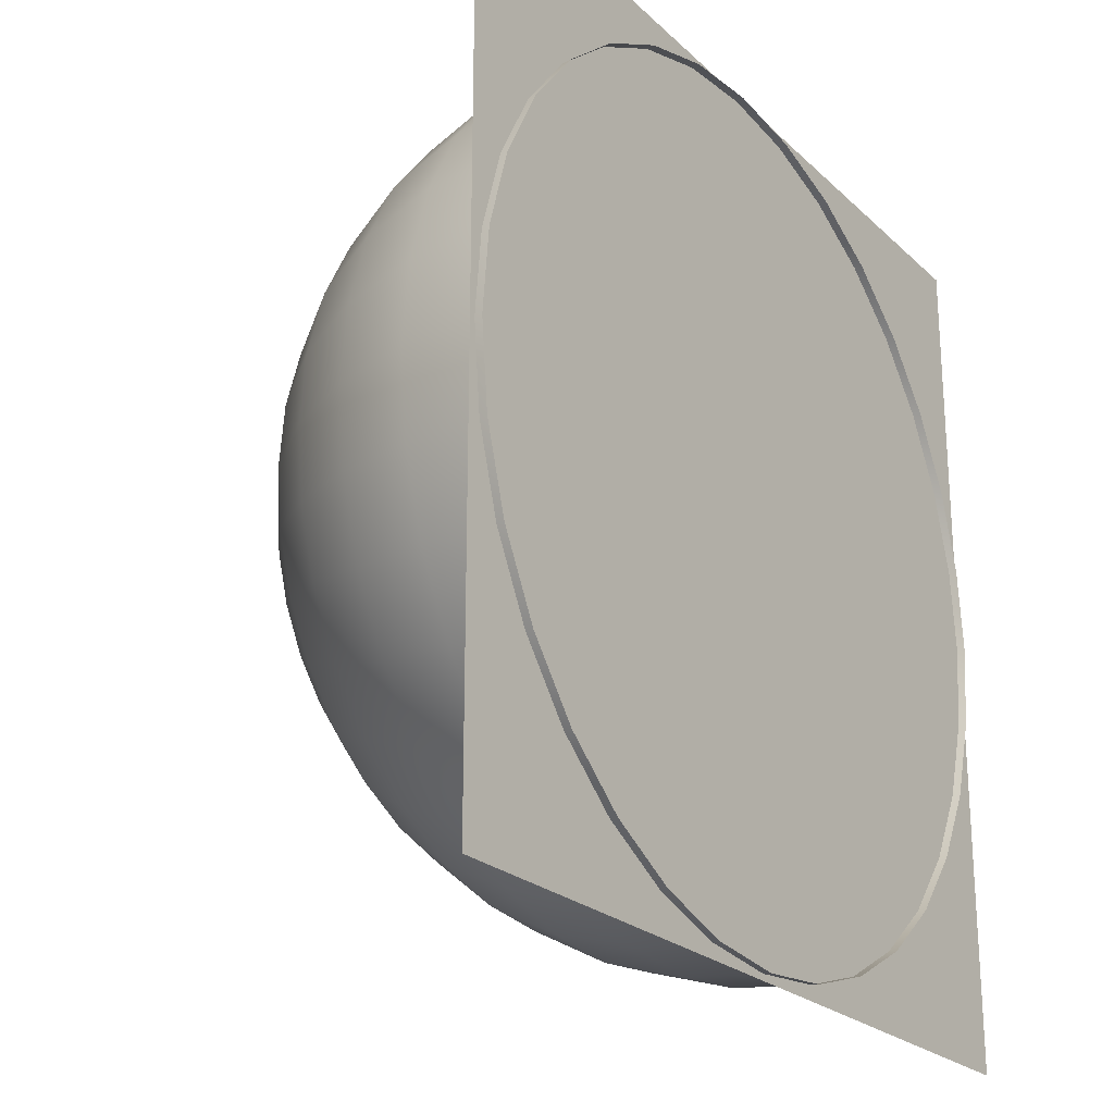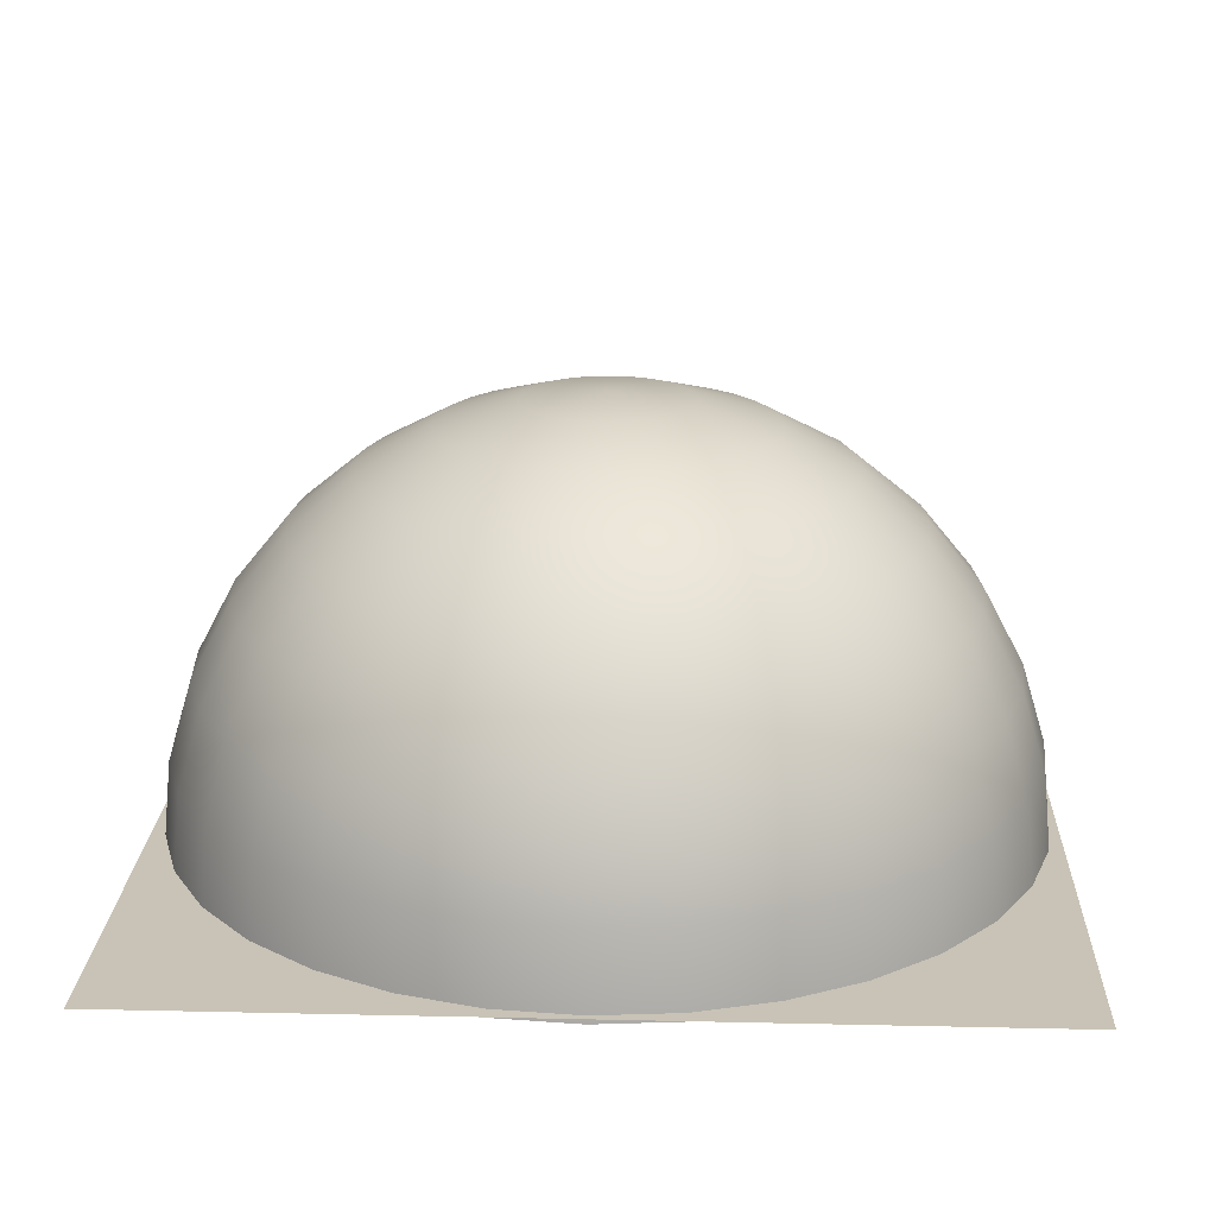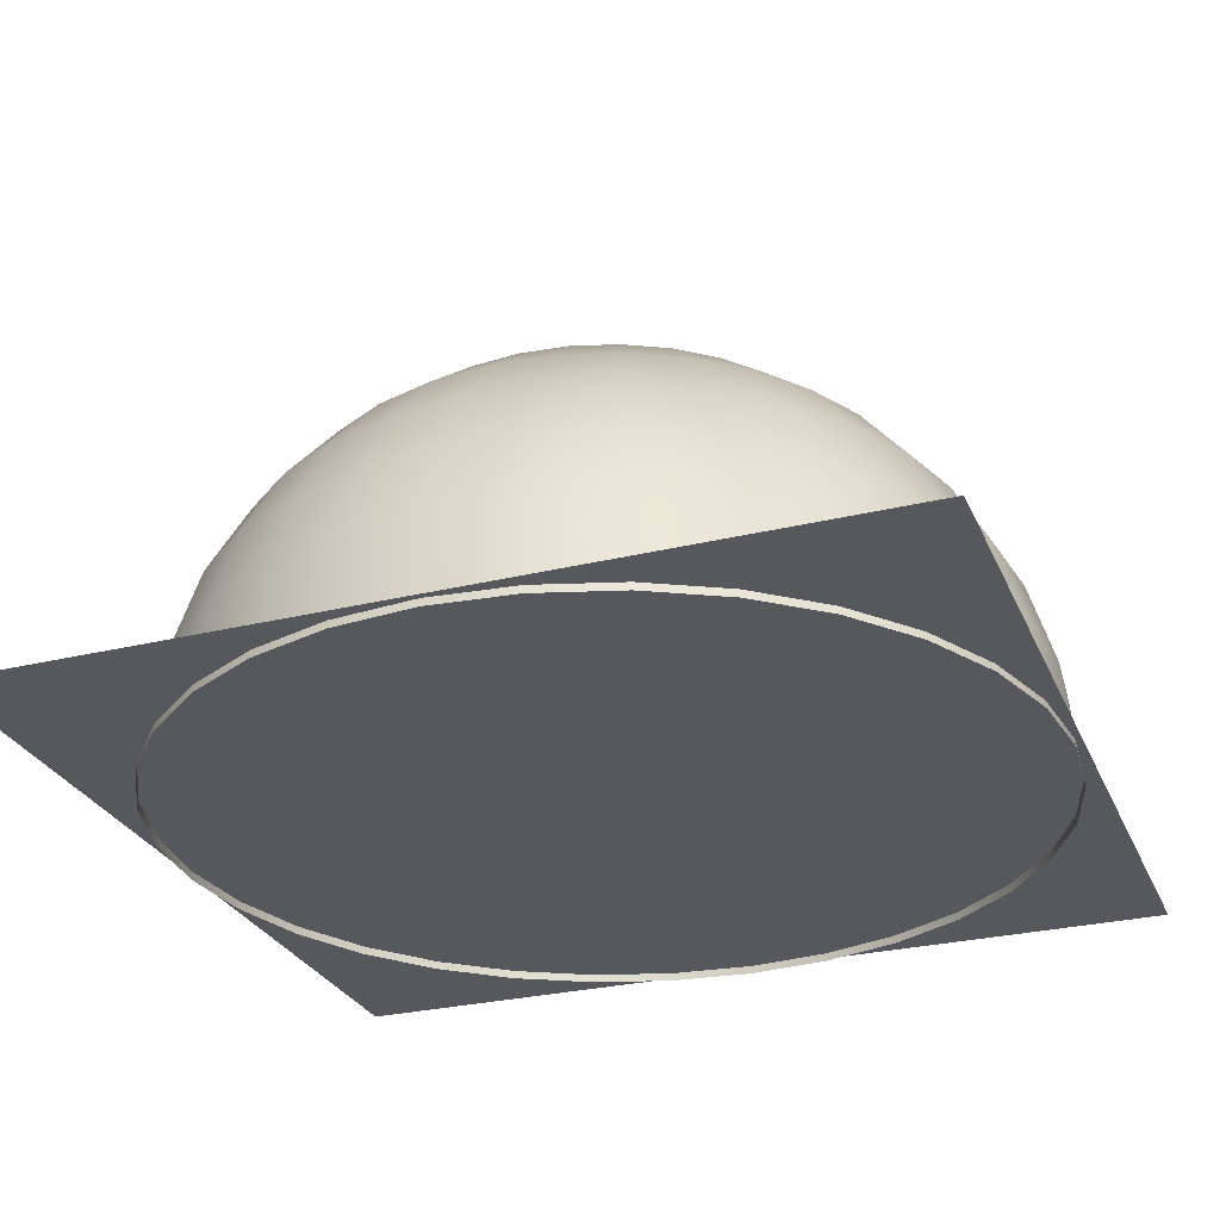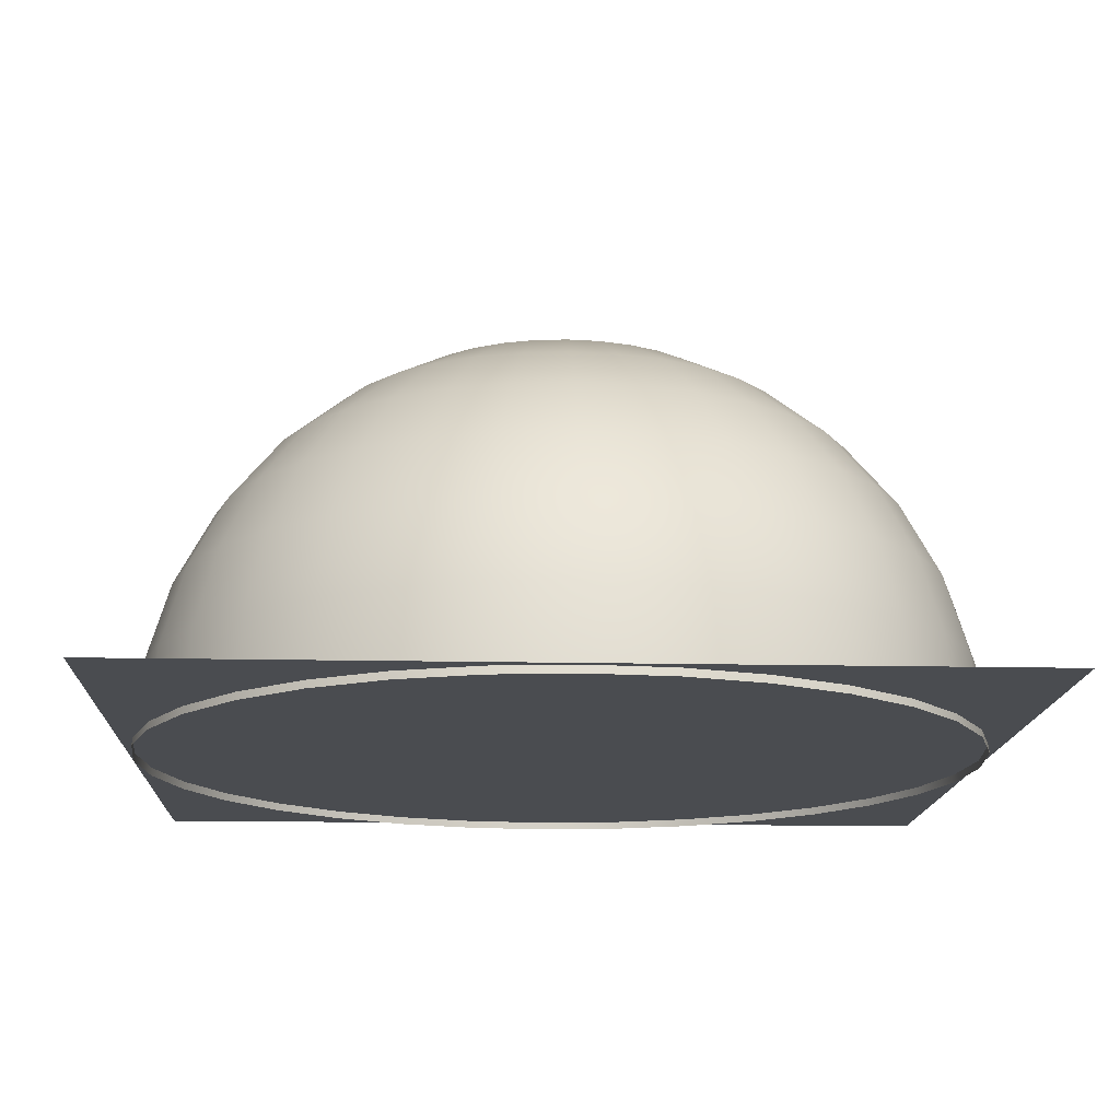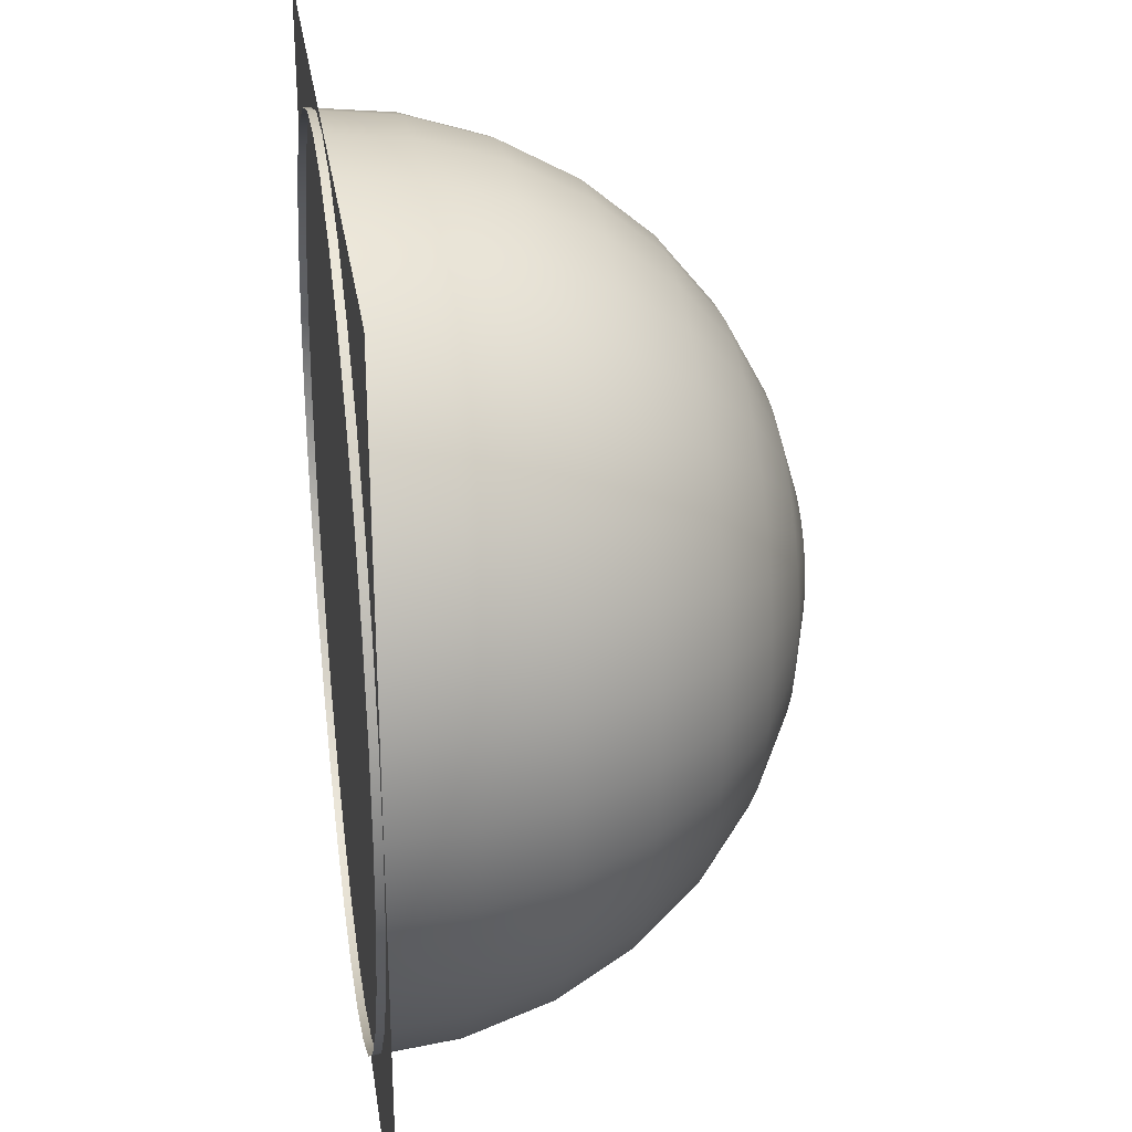
<metadata>
{"format":"obj","ext":"obj","renderer":"f3d","projection":"perspective","resolution":1024,"background":"white","views":[{"elev":-23.3,"azim":-56.5,"up":"+Z"},{"elev":19.4,"azim":2.4,"up":"+Y"},{"elev":-28.4,"azim":-159.8,"up":"+Y"},{"elev":-15.1,"azim":-92.7,"up":"+Y"},{"elev":28.3,"azim":81.6,"up":"+Z"}]}
</metadata>
<code>
g default
v 0 9712 -0.000137
v -0.000109 9465 -2504
v -488.6 9465 -2456
v -958.4 9465 -2314
v -1391 9465 -2082
v -1771 9465 -1771
v -2082 9465 -1391
v -2314 9465 -958.4
v -2456 9465 -488.6
v -2504 9465 0.000679
v -2456 9465 488.6
v -2314 9465 958.4
v -2082 9465 1391
v -1771 9465 1771
v -1391 9465 2082
v -958.4 9465 2314
v -488.6 9465 2456
v 0.002418 9465 2504
v 488.6 9465 2456
v 958.4 9465 2314
v 1391 9465 2082
v 1771 9465 1771
v 2082 9465 1391
v 2314 9465 958.4
v 2456 9465 488.6
v 2504 9465 -0.004157
v 2456 9465 -488.6
v 2314 9465 -958.4
v 2082 9465 -1391
v 1771 9465 -1771
v 1391 9465 -2082
v 958.4 9465 -2314
v 488.6 9465 -2456
v -0.000215 8735 -4912
v -958.4 8735 -4818
v -1880 8735 -4539
v -2729 8735 -4085
v -3474 8735 -3474
v -4085 8735 -2729
v -4539 8735 -1880
v -4818 8735 -958.4
v -4912 8735 0.001464
v -4818 8735 958.4
v -4538 8735 1880
v -4085 8735 2729
v -3474 8735 3474
v -2729 8735 4085
v -1880 8735 4539
v -958.4 8735 4818
v 0.004743 8735 4912
v 958.4 8735 4818
v 1880 8735 4538
v 2729 8735 4085
v 3474 8735 3474
v 4085 8735 2729
v 4539 8735 1880
v 4818 8735 958.4
v 4912 8735 -0.008023
v 4818 8735 -958.4
v 4538 8735 -1880
v 4085 8735 -2729
v 3474 8735 -3474
v 2729 8735 -4085
v 1880 8735 -4539
v 958.4 8735 -4818
v -0.000312 7548 -7132
v -1391 7548 -6995
v -2729 7548 -6589
v -3962 7548 -5930
v -5043 7548 -5043
v -5930 7548 -3962
v -6589 7548 -2729
v -6995 7548 -1391
v -7132 7548 0.002187
v -6995 7548 1391
v -6589 7548 2729
v -5930 7548 3962
v -5043 7548 5043
v -3962 7548 5930
v -2729 7548 6589
v -1391 7548 6995
v 0.006886 7548 7132
v 1391 7548 6995
v 2729 7548 6589
v 3962 7548 5930
v 5043 7548 5043
v 5930 7548 3962
v 6589 7548 2729
v 6995 7548 1391
v 7132 7548 -0.01159
v 6995 7548 -1391
v 6589 7548 -2729
v 5930 7548 -3962
v 5043 7548 -5043
v 3962 7548 -5930
v 2729 7548 -6589
v 1391 7548 -6995
v -0.000397 5952 -9077
v -1771 5952 -8903
v -3474 5952 -8386
v -5043 5952 -7547
v -6418 5952 -6418
v -7547 5952 -5043
v -8386 5952 -3474
v -8903 5952 -1771
v -9077 5952 0.002821
v -8903 5952 1771
v -8386 5952 3474
v -7547 5952 5043
v -6418 5952 6418
v -5043 5952 7547
v -3474 5952 8386
v -1771 5952 8903
v 0.008765 5952 9077
v 1771 5952 8903
v 3474 5952 8386
v 5043 5952 7547
v 6418 5952 6418
v 7547 5952 5043
v 8386 5952 3474
v 8903 5952 1771
v 9077 5952 -0.01471
v 8903 5952 -1771
v 8386 5952 -3474
v 7547 5952 -5043
v 6418 5952 -6418
v 5043 5952 -7547
v 3474 5952 -8386
v 1771 5952 -8903
v -0.000467 4007 -1.067e+04
v -2082 4007 -1.047e+04
v -4085 4007 -9861
v -5930 4007 -8875
v -7547 4007 -7547
v -8875 4007 -5930
v -9861 4007 -4085
v -1.047e+04 4007 -2082
v -1.067e+04 4007 0.003341
v -1.047e+04 4007 2082
v -9861 4007 4085
v -8875 4007 5930
v -7547 4007 7547
v -5930 4007 8875
v -4085 4007 9861
v -2082 4007 1.047e+04
v 0.01031 4007 1.067e+04
v 2082 4007 1.047e+04
v 4085 4007 9861
v 5930 4007 8875
v 7547 4007 7547
v 8875 4007 5930
v 9861 4007 4085
v 1.047e+04 4007 2082
v 1.067e+04 4007 -0.01727
v 1.047e+04 4007 -2082
v 9861 4007 -4085
v 8875 4007 -5930
v 7547 4007 -7547
v 5930 4007 -8875
v 4085 4007 -9861
v 2082 4007 -1.047e+04
v -0.000518 1787 -1.186e+04
v -2314 1787 -1.163e+04
v -4538 1787 -1.096e+04
v -6589 1787 -9861
v -8386 1787 -8386
v -9861 1787 -6589
v -1.096e+04 1787 -4538
v -1.163e+04 1787 -2314
v -1.186e+04 1787 0.003728
v -1.163e+04 1787 2314
v -1.096e+04 1787 4539
v -9861 1787 6589
v -8386 1787 8386
v -6589 1787 9861
v -4538 1787 1.096e+04
v -2314 1787 1.163e+04
v 0.01145 1787 1.186e+04
v 2314 1787 1.163e+04
v 4539 1787 1.096e+04
v 6589 1787 9861
v 8386 1787 8386
v 9861 1787 6589
v 1.096e+04 1787 4538
v 1.163e+04 1787 2314
v 1.186e+04 1787 -0.01918
v 1.163e+04 1787 -2314
v 1.096e+04 1787 -4539
v 9861 1787 -6589
v 8386 1787 -8386
v 6589 1787 -9861
v 4538 1787 -1.096e+04
v 2314 1787 -1.163e+04
v -0.00055 -620.8 -1.259e+04
v -2456 -620.8 -1.235e+04
v -4818 -620.8 -1.163e+04
v -6995 -620.8 -1.047e+04
v -8903 -620.8 -8903
v -1.047e+04 -620.8 -6995
v -1.163e+04 -620.8 -4818
v -1.235e+04 -620.8 -2456
v -1.259e+04 -620.8 0.003966
v -1.235e+04 -620.8 2456
v -1.163e+04 -620.8 4818
v -1.047e+04 -620.8 6995
v -8903 -620.8 8903
v -6995 -620.8 1.047e+04
v -4818 -620.8 1.163e+04
v -2456 -620.8 1.235e+04
v 0.01216 -620.8 1.259e+04
v 2456 -620.8 1.235e+04
v 4818 -620.8 1.163e+04
v 6995 -620.8 1.047e+04
v 8903 -620.8 8903
v 1.047e+04 -620.8 6995
v 1.163e+04 -620.8 4818
v 1.235e+04 -620.8 2456
v 1.259e+04 -620.8 -0.02035
v 1.235e+04 -620.8 -2456
v 1.163e+04 -620.8 -4818
v 1.047e+04 -620.8 -6995
v 8903 -620.8 -8903
v 6995 -620.8 -1.047e+04
v 4818 -620.8 -1.163e+04
v 2456 -620.8 -1.235e+04
v -0.000561 -3125 -1.284e+04
v -2504 -3125 -1.259e+04
v -4912 -3125 -1.186e+04
v -7132 -3125 -1.067e+04
v -9077 -3125 -9077
v -1.067e+04 -3125 -7132
v -1.186e+04 -3125 -4912
v -1.259e+04 -3125 -2504
v -1.284e+04 -3125 0.004046
v -1.259e+04 -3125 2504
v -1.186e+04 -3125 4912
v -1.067e+04 -3125 7132
v -9077 -3125 9077
v -7132 -3125 1.067e+04
v -4912 -3125 1.186e+04
v -2504 -3125 1.259e+04
v 0.01239 -3125 1.284e+04
v 2504 -3125 1.259e+04
v 4912 -3125 1.186e+04
v 7132 -3125 1.067e+04
v 9077 -3125 9077
v 1.067e+04 -3125 7132
v 1.186e+04 -3125 4912
v 1.259e+04 -3125 2504
v 1.284e+04 -3125 -0.02074
v 1.259e+04 -3125 -2504
v 1.186e+04 -3125 -4912
v 1.067e+04 -3125 -7132
v 9077 -3125 -9077
v 7132 -3125 -1.067e+04
v 4912 -3125 -1.186e+04
v 2504 -3125 -1.259e+04
v -1.3e+04 -2891 1.3e+04
v 1.3e+04 -2891 1.3e+04
v -1.3e+04 -2891 -1.3e+04
v 1.3e+04 -2891 -1.3e+04
v 8565 5720 3213
v 7469 5720 5264
v 8679 4007 5914
v 9775 4007 3864
g sky
f 2 1 3
f 3 1 4
f 4 1 5
f 5 1 6
f 6 1 7
f 7 1 8
f 8 1 9
f 9 1 10
f 10 1 11
f 11 1 12
f 12 1 13
f 13 1 14
f 14 1 15
f 15 1 16
f 16 1 17
f 17 1 18
f 18 1 19
f 19 1 20
f 20 1 21
f 21 1 22
f 22 1 23
f 23 1 24
f 24 1 25
f 25 1 26
f 26 1 27
f 27 1 28
f 28 1 29
f 29 1 30
f 30 1 31
f 31 1 32
f 32 1 33
f 33 1 2
f 34 2 35
f 35 2 3
f 35 3 36
f 36 3 4
f 36 4 37
f 37 4 5
f 37 5 38
f 38 5 6
f 38 6 39
f 39 6 7
f 39 7 40
f 40 7 8
f 40 8 41
f 41 8 9
f 41 9 42
f 42 9 10
f 42 10 43
f 43 10 11
f 43 11 44
f 44 11 12
f 44 12 45
f 45 12 13
f 45 13 46
f 46 13 14
f 46 14 47
f 47 14 15
f 47 15 48
f 48 15 16
f 48 16 49
f 49 16 17
f 49 17 50
f 50 17 18
f 50 18 51
f 51 18 19
f 51 19 52
f 52 19 20
f 52 20 53
f 53 20 21
f 53 21 54
f 54 21 22
f 54 22 55
f 55 22 23
f 55 23 56
f 56 23 24
f 56 24 57
f 57 24 25
f 57 25 58
f 58 25 26
f 58 26 59
f 59 26 27
f 59 27 60
f 60 27 28
f 60 28 61
f 61 28 29
f 61 29 62
f 62 29 30
f 62 30 63
f 63 30 31
f 63 31 64
f 64 31 32
f 64 32 65
f 65 32 33
f 65 33 34
f 34 33 2
f 66 34 67
f 67 34 35
f 67 35 68
f 68 35 36
f 68 36 69
f 69 36 37
f 69 37 70
f 70 37 38
f 70 38 71
f 71 38 39
f 71 39 72
f 72 39 40
f 72 40 73
f 73 40 41
f 73 41 74
f 74 41 42
f 74 42 75
f 75 42 43
f 75 43 76
f 76 43 44
f 76 44 77
f 77 44 45
f 77 45 78
f 78 45 46
f 78 46 79
f 79 46 47
f 79 47 80
f 80 47 48
f 80 48 81
f 81 48 49
f 81 49 82
f 82 49 50
f 82 50 83
f 83 50 51
f 83 51 84
f 84 51 52
f 84 52 85
f 85 52 53
f 85 53 86
f 86 53 54
f 86 54 87
f 87 54 55
f 87 55 88
f 88 55 56
f 88 56 89
f 89 56 57
f 89 57 90
f 90 57 58
f 90 58 91
f 91 58 59
f 91 59 92
f 92 59 60
f 92 60 93
f 93 60 61
f 93 61 94
f 94 61 62
f 94 62 95
f 95 62 63
f 95 63 96
f 96 63 64
f 96 64 97
f 97 64 65
f 97 65 66
f 66 65 34
f 98 66 99
f 99 66 67
f 99 67 100
f 100 67 68
f 100 68 101
f 101 68 69
f 101 69 102
f 102 69 70
f 102 70 103
f 103 70 71
f 103 71 104
f 104 71 72
f 104 72 105
f 105 72 73
f 105 73 106
f 106 73 74
f 106 74 107
f 107 74 75
f 107 75 108
f 108 75 76
f 108 76 109
f 109 76 77
f 109 77 110
f 110 77 78
f 110 78 111
f 111 78 79
f 111 79 112
f 112 79 80
f 112 80 113
f 113 80 81
f 113 81 114
f 114 81 82
f 114 82 115
f 115 82 83
f 115 83 116
f 116 83 84
f 116 84 117
f 117 84 85
f 117 85 118
f 118 85 86
f 118 86 119
f 119 86 87
f 119 87 120
f 120 87 88
f 120 88 121
f 121 88 89
f 121 89 122
f 122 89 90
f 122 90 123
f 123 90 91
f 123 91 124
f 124 91 92
f 124 92 125
f 125 92 93
f 125 93 126
f 126 93 94
f 126 94 127
f 127 94 95
f 127 95 128
f 128 95 96
f 128 96 129
f 129 96 97
f 129 97 98
f 98 97 66
f 130 98 131
f 131 98 99
f 131 99 132
f 132 99 100
f 132 100 133
f 133 100 101
f 133 101 134
f 134 101 102
f 134 102 135
f 135 102 103
f 135 103 136
f 136 103 104
f 136 104 137
f 137 104 105
f 137 105 138
f 138 105 106
f 138 106 139
f 139 106 107
f 139 107 140
f 140 107 108
f 140 108 141
f 141 108 109
f 141 109 142
f 142 109 110
f 142 110 143
f 143 110 111
f 143 111 144
f 144 111 112
f 144 112 145
f 145 112 113
f 145 113 146
f 146 113 114
f 146 114 147
f 147 114 115
f 147 115 148
f 148 115 116
f 148 116 149
f 149 116 117
f 149 117 150
f 150 117 118
f 150 118 151
f 151 118 119
f 151 119 152
f 152 119 120
f 152 120 153
f 153 120 121
f 153 121 154
f 154 121 122
f 154 122 155
f 155 122 123
f 155 123 156
f 156 123 124
f 156 124 157
f 157 124 125
f 157 125 158
f 158 125 126
f 158 126 159
f 159 126 127
f 159 127 160
f 160 127 128
f 160 128 161
f 161 128 129
f 161 129 130
f 130 129 98
f 162 130 163
f 163 130 131
f 163 131 164
f 164 131 132
f 164 132 165
f 165 132 133
f 165 133 166
f 166 133 134
f 166 134 167
f 167 134 135
f 167 135 168
f 168 135 136
f 168 136 169
f 169 136 137
f 169 137 170
f 170 137 138
f 170 138 171
f 171 138 139
f 171 139 172
f 172 139 140
f 172 140 173
f 173 140 141
f 173 141 174
f 174 141 142
f 174 142 175
f 175 142 143
f 175 143 176
f 176 143 144
f 176 144 177
f 177 144 145
f 177 145 178
f 178 145 146
f 178 146 179
f 179 146 147
f 179 147 180
f 180 147 148
f 180 148 181
f 181 148 149
f 181 149 182
f 182 149 150
f 182 150 183
f 183 150 151
f 183 151 184
f 184 151 152
f 184 152 185
f 185 152 153
f 185 153 186
f 186 153 154
f 186 154 187
f 187 154 155
f 187 155 188
f 188 155 156
f 188 156 189
f 189 156 157
f 189 157 190
f 190 157 158
f 190 158 191
f 191 158 159
f 191 159 192
f 192 159 160
f 192 160 193
f 193 160 161
f 193 161 162
f 162 161 130
f 194 162 195
f 195 162 163
f 195 163 196
f 196 163 164
f 196 164 197
f 197 164 165
f 197 165 198
f 198 165 166
f 198 166 199
f 199 166 167
f 199 167 200
f 200 167 168
f 200 168 201
f 201 168 169
f 201 169 202
f 202 169 170
f 202 170 203
f 203 170 171
f 203 171 204
f 204 171 172
f 204 172 205
f 205 172 173
f 205 173 206
f 206 173 174
f 206 174 207
f 207 174 175
f 207 175 208
f 208 175 176
f 208 176 209
f 209 176 177
f 209 177 210
f 210 177 178
f 210 178 211
f 211 178 179
f 211 179 212
f 212 179 180
f 212 180 213
f 213 180 181
f 213 181 214
f 214 181 182
f 214 182 215
f 215 182 183
f 215 183 216
f 216 183 184
f 216 184 217
f 217 184 185
f 217 185 218
f 218 185 186
f 218 186 219
f 219 186 187
f 219 187 220
f 220 187 188
f 220 188 221
f 221 188 189
f 221 189 222
f 222 189 190
f 222 190 223
f 223 190 191
f 223 191 224
f 224 191 192
f 224 192 225
f 225 192 193
f 225 193 194
f 194 193 162
f 226 194 227
f 227 194 195
f 227 195 228
f 228 195 196
f 228 196 229
f 229 196 197
f 229 197 230
f 230 197 198
f 230 198 231
f 231 198 199
f 231 199 232
f 232 199 200
f 232 200 233
f 233 200 201
f 233 201 234
f 234 201 202
f 234 202 235
f 235 202 203
f 235 203 236
f 236 203 204
f 236 204 237
f 237 204 205
f 237 205 238
f 238 205 206
f 238 206 239
f 239 206 207
f 239 207 240
f 240 207 208
f 240 208 241
f 241 208 209
f 241 209 242
f 242 209 210
f 242 210 243
f 243 210 211
f 243 211 244
f 244 211 212
f 244 212 245
f 245 212 213
f 245 213 246
f 246 213 214
f 246 214 247
f 247 214 215
f 247 215 248
f 248 215 216
f 248 216 249
f 249 216 217
f 249 217 250
f 250 217 218
f 250 218 251
f 251 218 219
f 251 219 252
f 252 219 220
f 252 220 253
f 253 220 221
f 253 221 254
f 254 221 222
f 254 222 255
f 255 222 223
f 255 223 256
f 256 223 224
f 256 224 257
f 257 224 225
f 257 225 226
f 226 225 194
f 260 258 261
f 259 261 258
f 263 262 264
f 265 264 262

</code>
